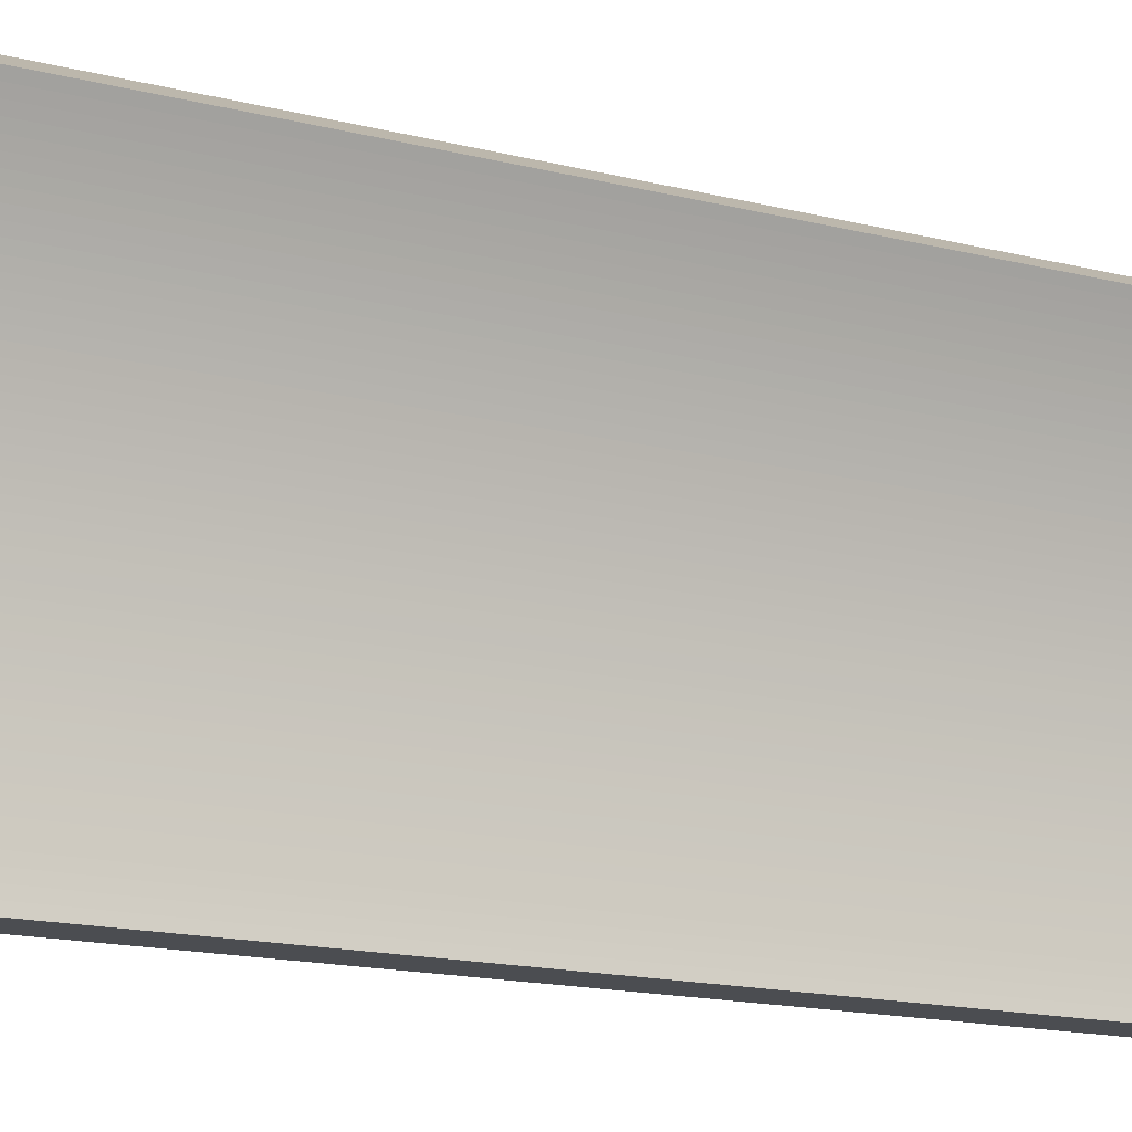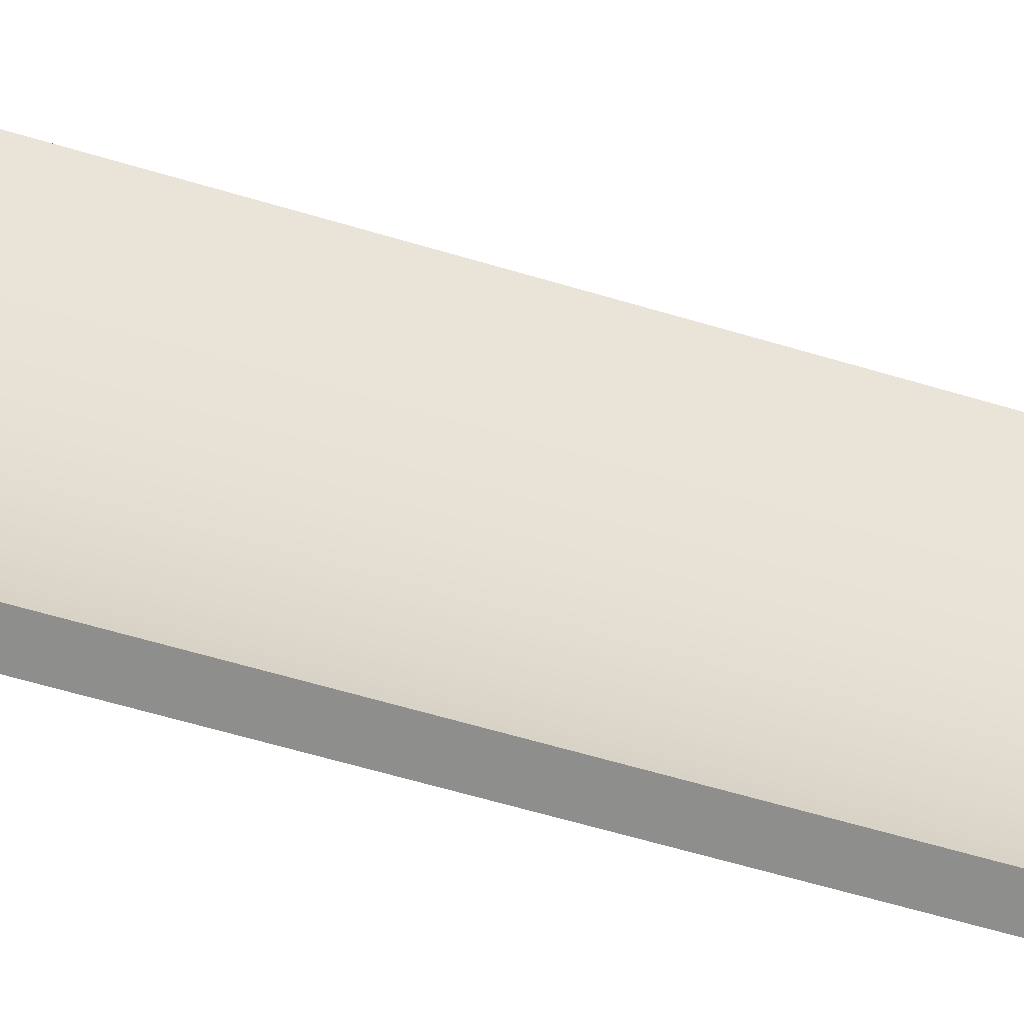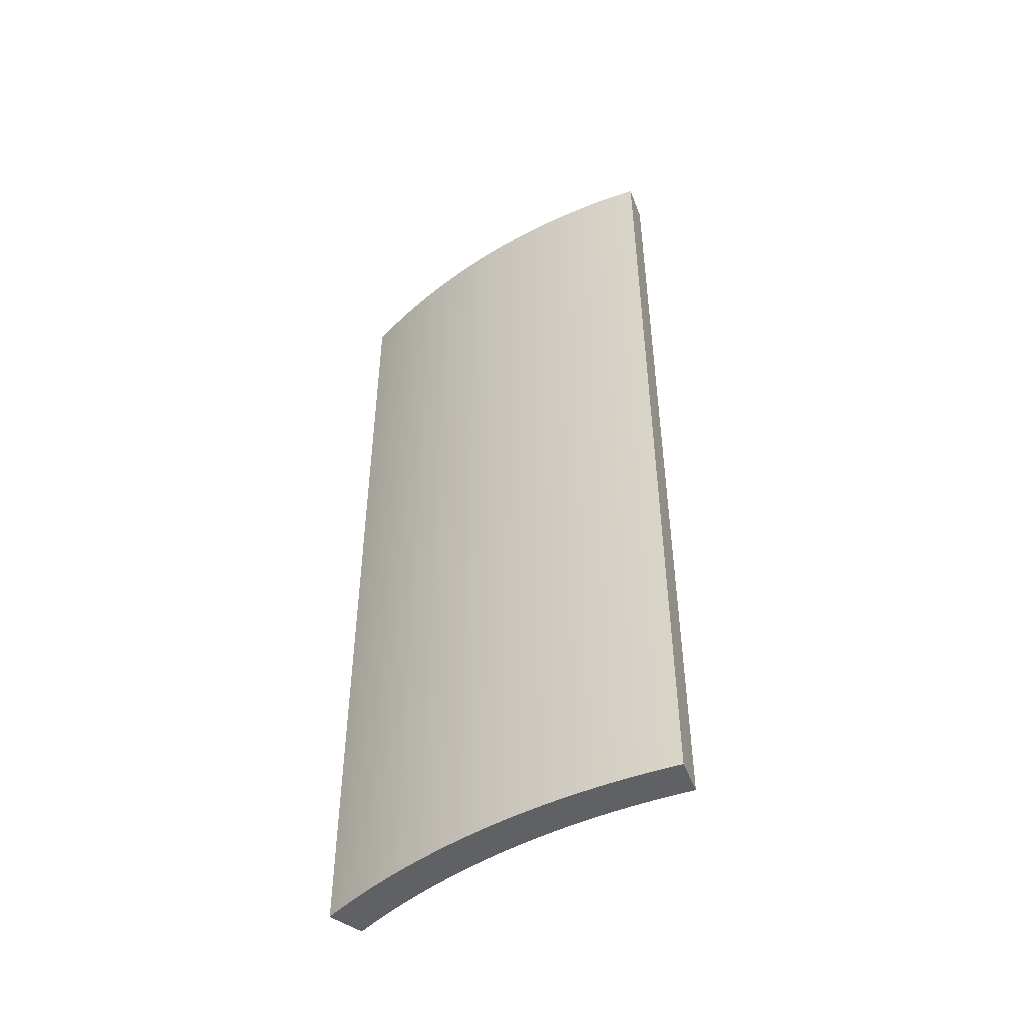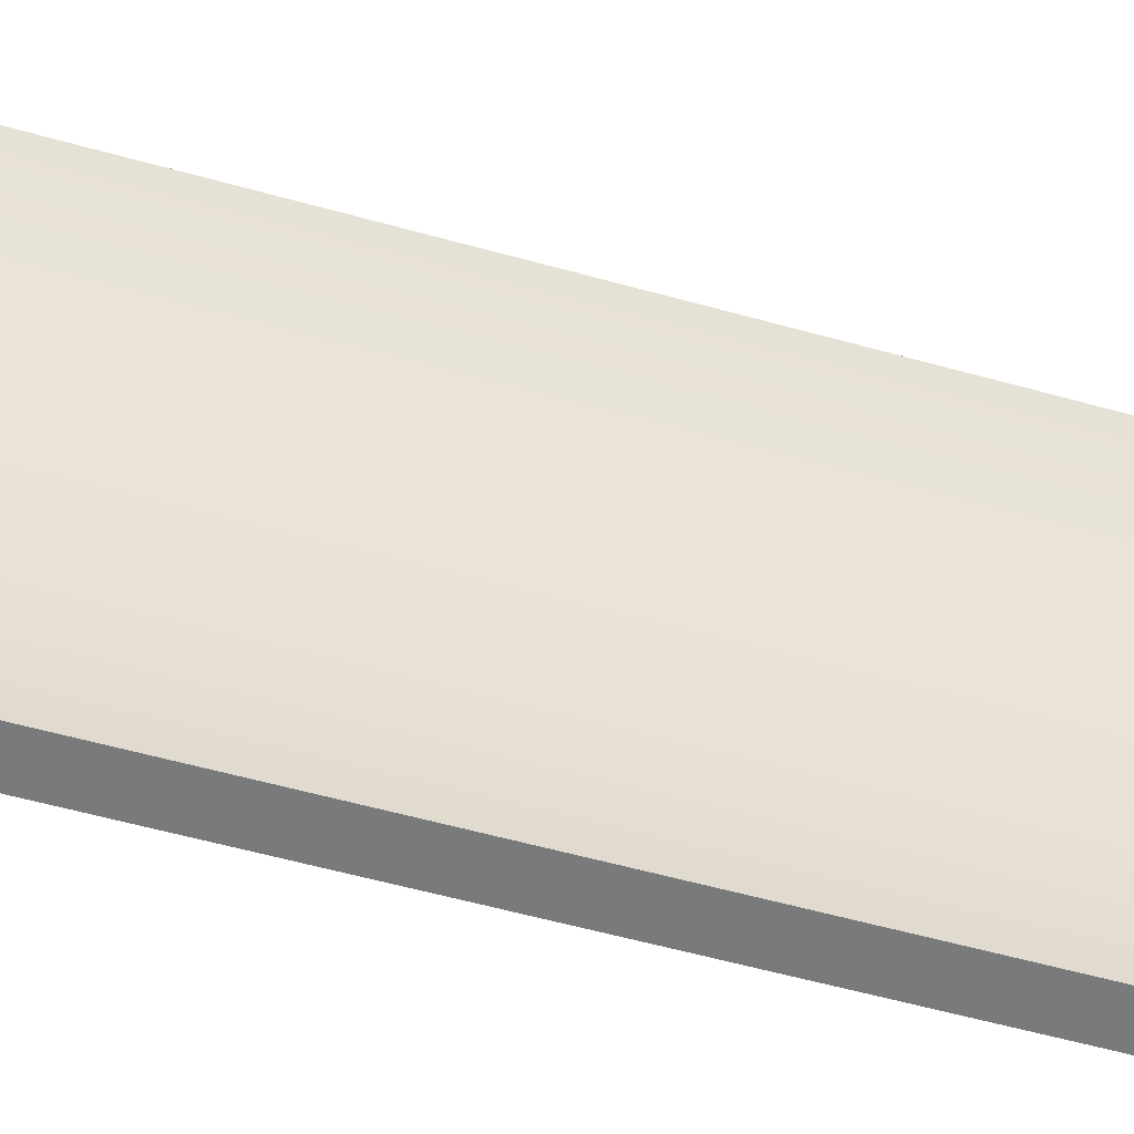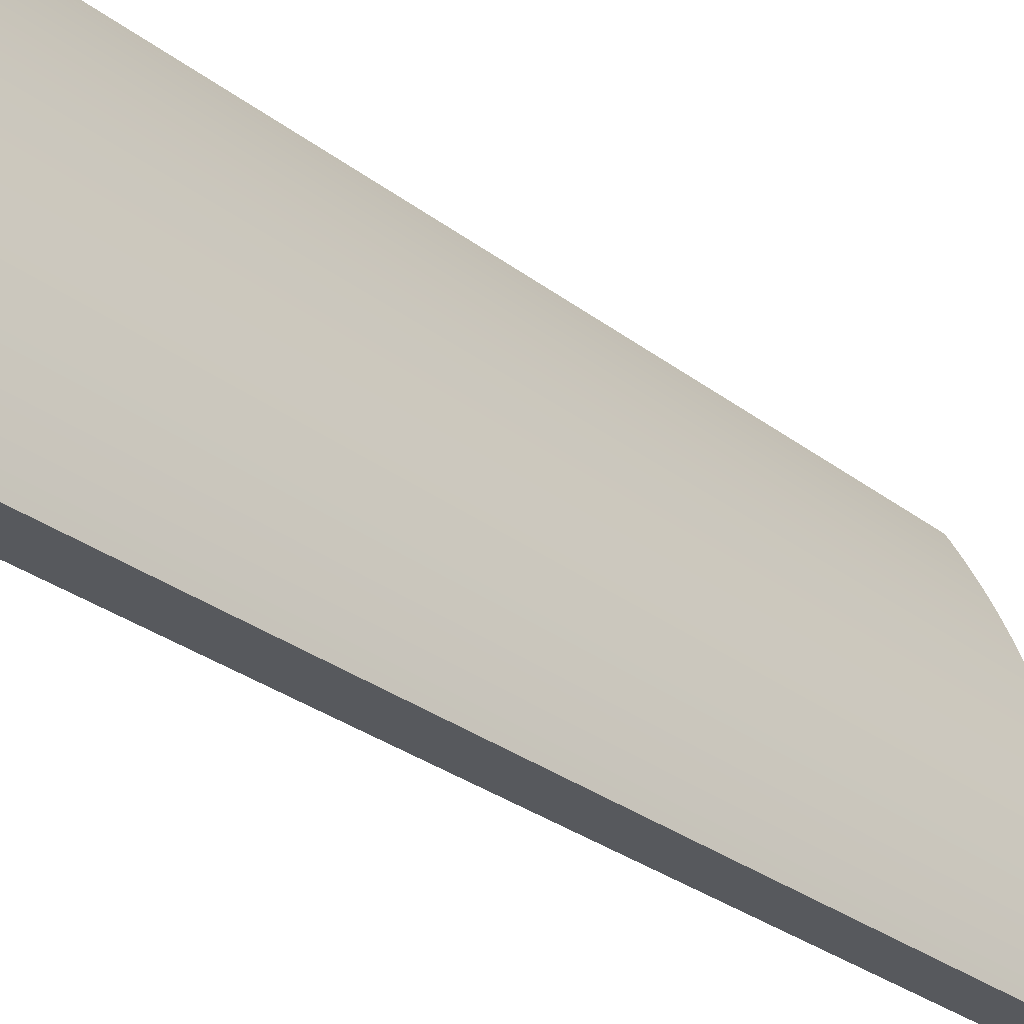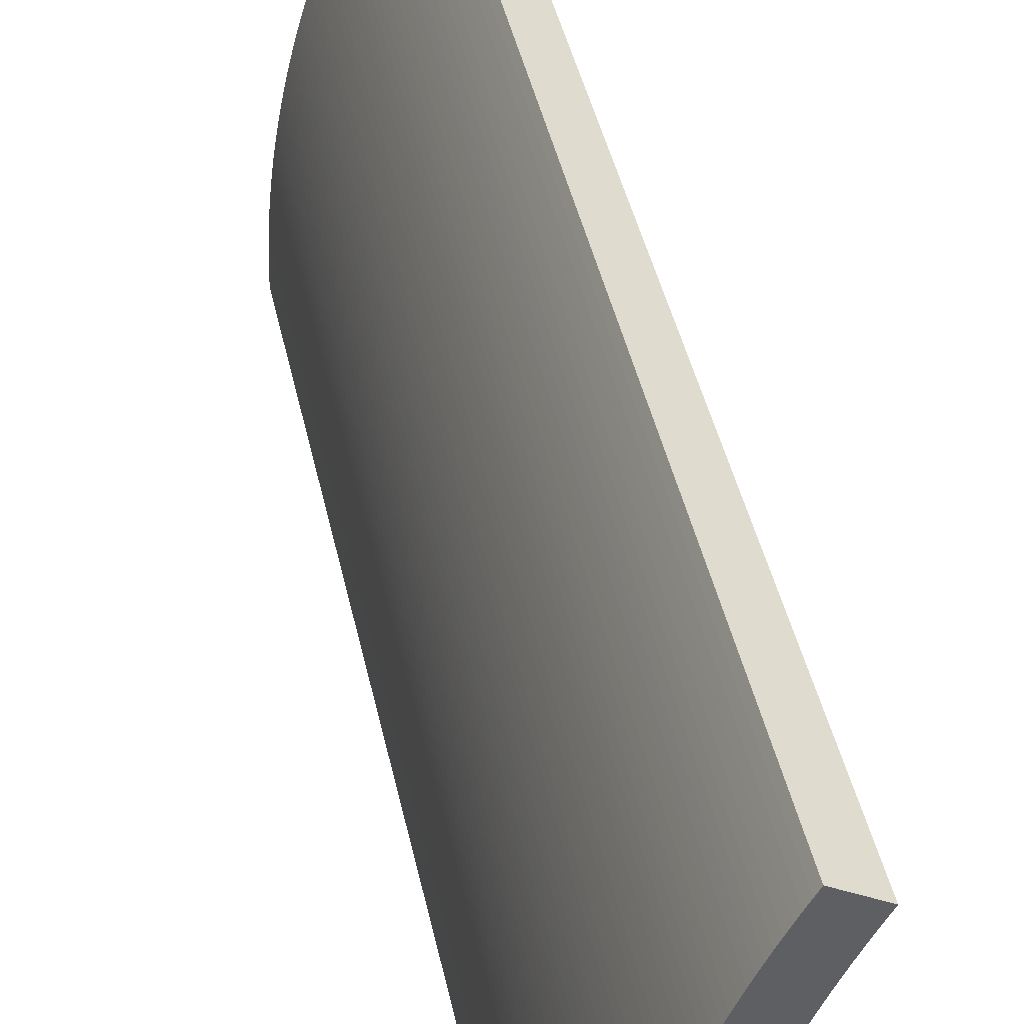
<metadata>
{"format":"obj","ext":"obj","renderer":"f3d","projection":"perspective","resolution":1024,"background":"white","views":[{"elev":-15.8,"azim":-118.1,"up":"+Y"},{"elev":-64.8,"azim":-106.5,"up":"+Y"},{"elev":-47.4,"azim":140.3,"up":"+Z"},{"elev":-58.0,"azim":-106.1,"up":"+Y"},{"elev":-29.6,"azim":41.8,"up":"+Y"},{"elev":41.8,"azim":168.3,"up":"+Y"}]}
</metadata>
<code>
o MONGCO
g Arch
v 0 0 0
v -0.0002742 0.05236 0
v 0 0 6
v -0.0002742 0.05236 6
v -0.2503 0.04974 0
v -0.25 0 0
v -0.2503 0.04974 6
v -0.25 0 6
v -0.001097 0.1047 0
v -0.001097 0.1047 6
v -0.251 0.09948 0
v -0.251 0.09948 6
v -0.002467 0.1571 0
v -0.002467 0.1571 6
v -0.2523 0.1492 0
v -0.2523 0.1492 6
v -0.004386 0.2094 0
v -0.004386 0.2094 6
v -0.2542 0.1989 0
v -0.2542 0.1989 6
v -0.006853 0.2617 0
v -0.006853 0.2617 6
v -0.2565 0.2486 0
v -0.2565 0.2486 6
v -0.009866 0.314 0
v -0.009866 0.314 6
v -0.2594 0.2983 0
v -0.2594 0.2983 6
v -0.01343 0.3662 0
v -0.01343 0.3662 6
v -0.2628 0.3479 0
v -0.2628 0.3479 6
v -0.01754 0.4184 0
v -0.01754 0.4184 6
v -0.2667 0.3975 0
v -0.2667 0.3975 6
v -0.02219 0.4705 0
v -0.02219 0.4705 6
v -0.2711 0.447 0
v -0.2711 0.447 6
v -0.02739 0.5226 0
v -0.02739 0.5226 6
v -0.276 0.4965 0
v -0.276 0.4965 6
v -0.03314 0.5747 0
v -0.03314 0.5747 6
v -0.2815 0.546 0
v -0.2815 0.546 6
v -0.03943 0.6267 0
v -0.03943 0.6267 6
v -0.2875 0.5953 0
v -0.2875 0.5953 6
v -0.04626 0.6786 0
v -0.04626 0.6786 6
v -0.2939 0.6446 0
v -0.2939 0.6446 6
v -0.05364 0.7304 0
v -0.05364 0.7304 6
v -0.301 0.6939 0
v -0.301 0.6939 6
v -0.06156 0.7822 0
v -0.06156 0.7822 6
v -0.3085 0.7431 0
v -0.3085 0.7431 6
v -0.07002 0.8338 0
v -0.07002 0.8338 6
v -0.3165 0.7922 0
v -0.3165 0.7922 6
v -0.07902 0.8854 0
v -0.07902 0.8854 6
v -0.3251 0.8412 0
v -0.3251 0.8412 6
v -0.08856 0.9369 0
v -0.08856 0.9369 6
v -0.3341 0.8901 0
v -0.3341 0.8901 6
v -0.09864 0.9883 0
v -0.09864 0.9883 6
v -0.3437 0.9389 0
v -0.3437 0.9389 6
v -0.1093 1.04 0
v -0.1093 1.04 6
v -0.3538 0.9876 0
v -0.3538 0.9876 6
v -0.1204 1.091 0
v -0.1204 1.091 6
v -0.3644 1.036 0
v -0.3644 1.036 6
v -0.1321 1.142 0
v -0.1321 1.142 6
v -0.3755 1.085 0
v -0.3755 1.085 6
v -0.1443 1.193 0
v -0.1443 1.193 6
v -0.3871 1.133 0
v -0.3871 1.133 6
v -0.1571 1.243 0
v -0.1571 1.243 6
v -0.3992 1.181 0
v -0.3992 1.181 6
v -0.1704 1.294 0
v -0.1704 1.294 6
v -0.4119 1.229 0
v -0.4119 1.229 6
v -0.1842 1.345 0
v -0.1842 1.345 6
v -0.425 1.277 0
v -0.425 1.277 6
v -0.1985 1.395 0
v -0.1985 1.395 6
v -0.4386 1.325 0
v -0.4386 1.325 6
v -0.2134 1.445 0
v -0.2134 1.445 6
v -0.4527 1.373 0
v -0.4527 1.373 6
v -0.2288 1.495 0
v -0.2288 1.495 6
v -0.4674 1.42 0
v -0.4674 1.42 6
v -0.2447 1.545 0
v -0.2447 1.545 6
v -0.4825 1.468 0
v -0.4825 1.468 6
v -0.2612 1.595 0
v -0.2612 1.595 6
v -0.4981 1.515 0
v -0.4981 1.515 6
v -0.2781 1.644 0
v -0.2781 1.644 6
v -0.5142 1.562 0
v -0.5142 1.562 6
v -0.2956 1.694 0
v -0.2956 1.694 6
v -0.5308 1.609 0
v -0.5308 1.609 6
v -0.3136 1.743 0
v -0.3136 1.743 6
v -0.5479 1.656 0
v -0.5479 1.656 6
v -0.3321 1.792 0
v -0.3321 1.792 6
v -0.5655 1.702 0
v -0.5655 1.702 6
v -0.3511 1.841 0
v -0.3511 1.841 6
v -0.5836 1.749 0
v -0.5836 1.749 6
v -0.3706 1.889 0
v -0.3706 1.889 6
v -0.6021 1.795 0
v -0.6021 1.795 6
v -0.3907 1.938 0
v -0.3907 1.938 6
v -0.6211 1.841 0
v -0.6211 1.841 6
v -0.4112 1.986 0
v -0.4112 1.986 6
v -0.6407 1.886 0
v -0.6407 1.886 6
v -0.4323 2.034 0
v -0.4323 2.034 6
v -0.6607 1.932 0
v -0.6607 1.932 6
v -0.4538 2.081 0
v -0.4538 2.081 6
v -0.6811 1.977 0
v -0.6811 1.977 6
v -0.4759 2.129 0
v -0.4759 2.129 6
v -0.7021 2.022 0
v -0.7021 2.022 6
v -0.4984 2.176 0
v -0.4984 2.176 6
v -0.7235 2.067 0
v -0.7235 2.067 6
v -0.5214 2.223 0
v -0.5214 2.223 6
v -0.7454 2.112 0
v -0.7454 2.112 6
v -0.545 2.27 0
v -0.545 2.27 6
v -0.7677 2.156 0
v -0.7677 2.156 6
v -0.569 2.316 0
v -0.569 2.316 6
v -0.7905 2.201 0
v -0.7905 2.201 6
v -0.5935 2.363 0
v -0.5935 2.363 6
v -0.8138 2.245 0
v -0.8138 2.245 6
v -0.6185 2.409 0
v -0.6185 2.409 6
v -0.8375 2.288 0
v -0.8375 2.288 6
v -0.6439 2.455 0
v -0.6439 2.455 6
v -0.8617 2.332 0
v -0.8617 2.332 6
v -0.6699 2.5 0
v -0.6699 2.5 6
v -0.8864 2.375 0
v -0.8864 2.375 6
f 1 2 3
f 2 4 3
f 5 6 7
f 6 8 7
f 3 8 1
f 8 6 1
f 2 9 4
f 9 10 4
f 11 5 12
f 5 7 12
f 9 13 10
f 13 14 10
f 15 11 16
f 11 12 16
f 13 17 14
f 17 18 14
f 19 15 20
f 15 16 20
f 17 21 18
f 21 22 18
f 23 19 24
f 19 20 24
f 21 25 22
f 25 26 22
f 27 23 28
f 23 24 28
f 25 29 26
f 29 30 26
f 31 27 32
f 27 28 32
f 29 33 30
f 33 34 30
f 35 31 36
f 31 32 36
f 33 37 34
f 37 38 34
f 39 35 40
f 35 36 40
f 37 41 38
f 41 42 38
f 43 39 44
f 39 40 44
f 41 45 42
f 45 46 42
f 47 43 48
f 43 44 48
f 45 49 46
f 49 50 46
f 51 47 52
f 47 48 52
f 49 53 50
f 53 54 50
f 55 51 56
f 51 52 56
f 53 57 54
f 57 58 54
f 59 55 60
f 55 56 60
f 57 61 58
f 61 62 58
f 63 59 64
f 59 60 64
f 61 65 62
f 65 66 62
f 67 63 68
f 63 64 68
f 65 69 66
f 69 70 66
f 71 67 72
f 67 68 72
f 69 73 70
f 73 74 70
f 75 71 76
f 71 72 76
f 73 77 74
f 77 78 74
f 79 75 80
f 75 76 80
f 77 81 78
f 81 82 78
f 83 79 84
f 79 80 84
f 81 85 82
f 85 86 82
f 87 83 88
f 83 84 88
f 85 89 86
f 89 90 86
f 91 87 92
f 87 88 92
f 89 93 90
f 93 94 90
f 95 91 96
f 91 92 96
f 93 97 94
f 97 98 94
f 99 95 100
f 95 96 100
f 97 101 98
f 101 102 98
f 103 99 104
f 99 100 104
f 101 105 102
f 105 106 102
f 107 103 108
f 103 104 108
f 105 109 106
f 109 110 106
f 111 107 112
f 107 108 112
f 109 113 110
f 113 114 110
f 115 111 116
f 111 112 116
f 113 117 114
f 117 118 114
f 119 115 120
f 115 116 120
f 117 121 118
f 121 122 118
f 123 119 124
f 119 120 124
f 121 125 122
f 125 126 122
f 127 123 128
f 123 124 128
f 125 129 126
f 129 130 126
f 131 127 132
f 127 128 132
f 129 133 130
f 133 134 130
f 135 131 136
f 131 132 136
f 133 137 134
f 137 138 134
f 139 135 140
f 135 136 140
f 137 141 138
f 141 142 138
f 143 139 144
f 139 140 144
f 141 145 142
f 145 146 142
f 147 143 148
f 143 144 148
f 145 149 146
f 149 150 146
f 151 147 152
f 147 148 152
f 149 153 150
f 153 154 150
f 155 151 156
f 151 152 156
f 153 157 154
f 157 158 154
f 159 155 160
f 155 156 160
f 157 161 158
f 161 162 158
f 163 159 164
f 159 160 164
f 161 165 162
f 165 166 162
f 167 163 168
f 163 164 168
f 165 169 166
f 169 170 166
f 171 167 172
f 167 168 172
f 169 173 170
f 173 174 170
f 175 171 176
f 171 172 176
f 173 177 174
f 177 178 174
f 179 175 180
f 175 176 180
f 177 181 178
f 181 182 178
f 183 179 184
f 179 180 184
f 181 185 182
f 185 186 182
f 187 183 188
f 183 184 188
f 185 189 186
f 189 190 186
f 191 187 192
f 187 188 192
f 189 193 190
f 193 194 190
f 195 191 196
f 191 192 196
f 193 197 194
f 197 198 194
f 199 195 200
f 195 196 200
f 197 201 198
f 201 202 198
f 203 199 204
f 199 200 204
f 204 202 203
f 202 201 203
f 3 4 8
f 4 7 8
f 2 1 5
f 1 6 5
f 4 10 7
f 10 12 7
f 9 2 11
f 2 5 11
f 10 14 12
f 14 16 12
f 13 9 15
f 9 11 15
f 14 18 16
f 18 20 16
f 17 13 19
f 13 15 19
f 18 22 20
f 22 24 20
f 21 17 23
f 17 19 23
f 22 26 24
f 26 28 24
f 25 21 27
f 21 23 27
f 26 30 28
f 30 32 28
f 29 25 31
f 25 27 31
f 30 34 32
f 34 36 32
f 33 29 35
f 29 31 35
f 34 38 36
f 38 40 36
f 37 33 39
f 33 35 39
f 38 42 40
f 42 44 40
f 41 37 43
f 37 39 43
f 42 46 44
f 46 48 44
f 45 41 47
f 41 43 47
f 46 50 48
f 50 52 48
f 49 45 51
f 45 47 51
f 50 54 52
f 54 56 52
f 53 49 55
f 49 51 55
f 54 58 56
f 58 60 56
f 57 53 59
f 53 55 59
f 58 62 60
f 62 64 60
f 61 57 63
f 57 59 63
f 62 66 64
f 66 68 64
f 65 61 67
f 61 63 67
f 66 70 68
f 70 72 68
f 69 65 71
f 65 67 71
f 70 74 72
f 74 76 72
f 73 69 75
f 69 71 75
f 74 78 76
f 78 80 76
f 77 73 79
f 73 75 79
f 78 82 80
f 82 84 80
f 81 77 83
f 77 79 83
f 82 86 84
f 86 88 84
f 85 81 87
f 81 83 87
f 86 90 88
f 90 92 88
f 89 85 91
f 85 87 91
f 90 94 92
f 94 96 92
f 93 89 95
f 89 91 95
f 94 98 96
f 98 100 96
f 97 93 99
f 93 95 99
f 98 102 100
f 102 104 100
f 101 97 103
f 97 99 103
f 102 106 104
f 106 108 104
f 105 101 107
f 101 103 107
f 106 110 108
f 110 112 108
f 109 105 111
f 105 107 111
f 110 114 112
f 114 116 112
f 113 109 115
f 109 111 115
f 114 118 116
f 118 120 116
f 117 113 119
f 113 115 119
f 118 122 120
f 122 124 120
f 121 117 123
f 117 119 123
f 122 126 124
f 126 128 124
f 125 121 127
f 121 123 127
f 126 130 128
f 130 132 128
f 129 125 131
f 125 127 131
f 130 134 132
f 134 136 132
f 133 129 135
f 129 131 135
f 134 138 136
f 138 140 136
f 137 133 139
f 133 135 139
f 138 142 140
f 142 144 140
f 141 137 143
f 137 139 143
f 142 146 144
f 146 148 144
f 145 141 147
f 141 143 147
f 146 150 148
f 150 152 148
f 149 145 151
f 145 147 151
f 150 154 152
f 154 156 152
f 153 149 155
f 149 151 155
f 154 158 156
f 158 160 156
f 157 153 159
f 153 155 159
f 158 162 160
f 162 164 160
f 161 157 163
f 157 159 163
f 162 166 164
f 166 168 164
f 165 161 167
f 161 163 167
f 166 170 168
f 170 172 168
f 169 165 171
f 165 167 171
f 170 174 172
f 174 176 172
f 173 169 175
f 169 171 175
f 174 178 176
f 178 180 176
f 177 173 179
f 173 175 179
f 178 182 180
f 182 184 180
f 181 177 183
f 177 179 183
f 182 186 184
f 186 188 184
f 185 181 187
f 181 183 187
f 186 190 188
f 190 192 188
f 189 185 191
f 185 187 191
f 190 194 192
f 194 196 192
f 193 189 195
f 189 191 195
f 194 198 196
f 198 200 196
f 197 193 199
f 193 195 199
f 198 202 200
f 202 204 200
f 201 197 203
f 197 199 203

</code>
